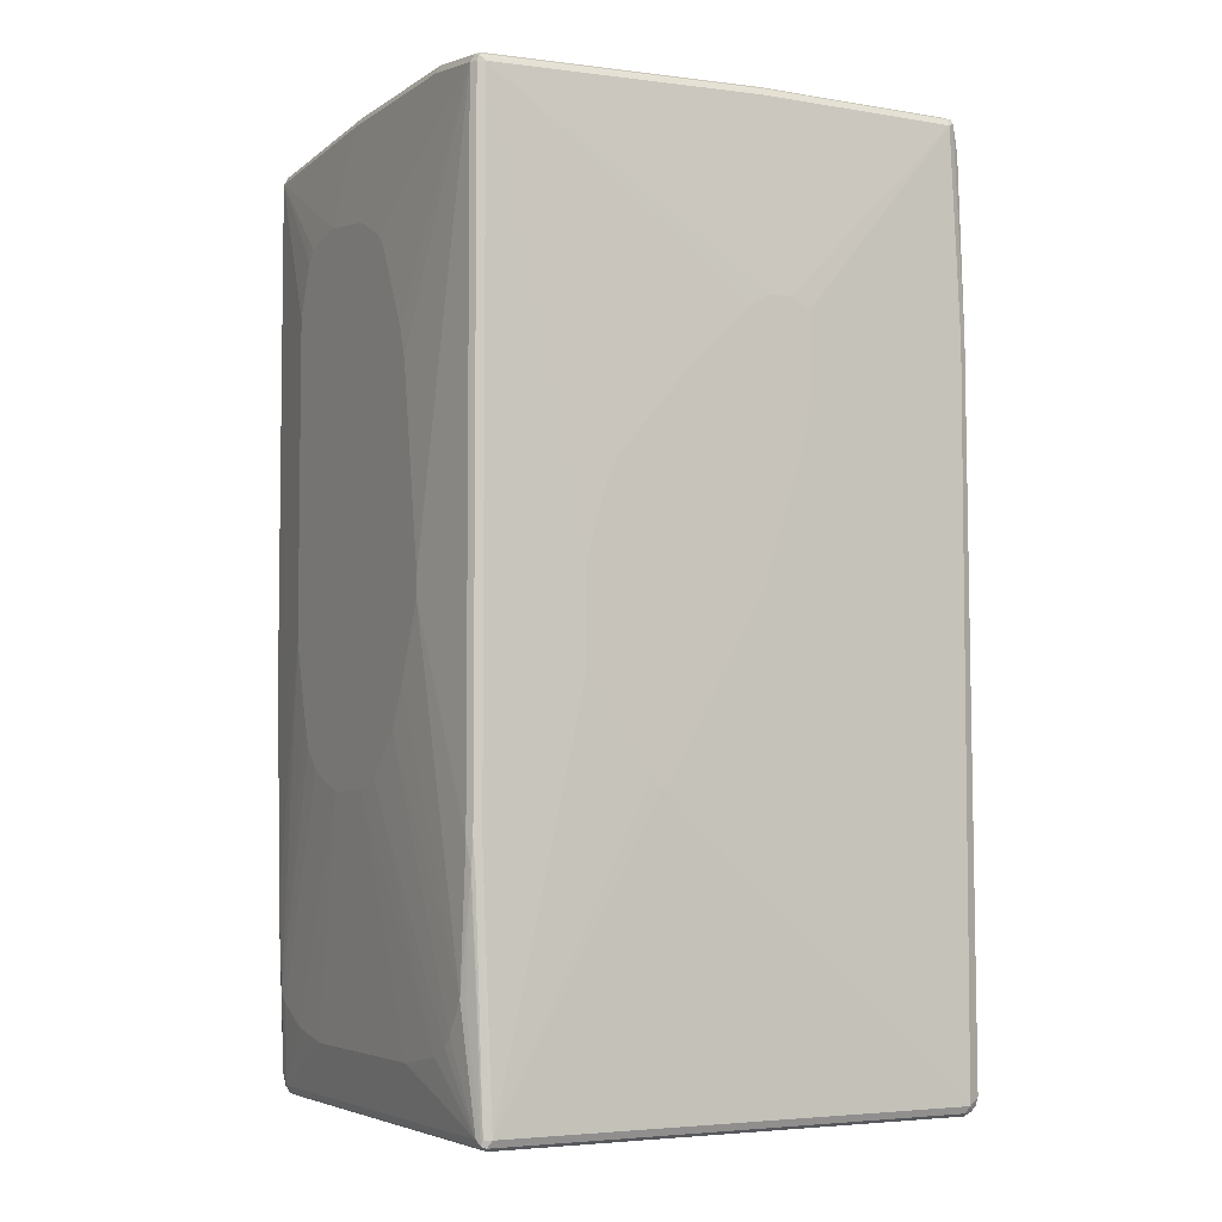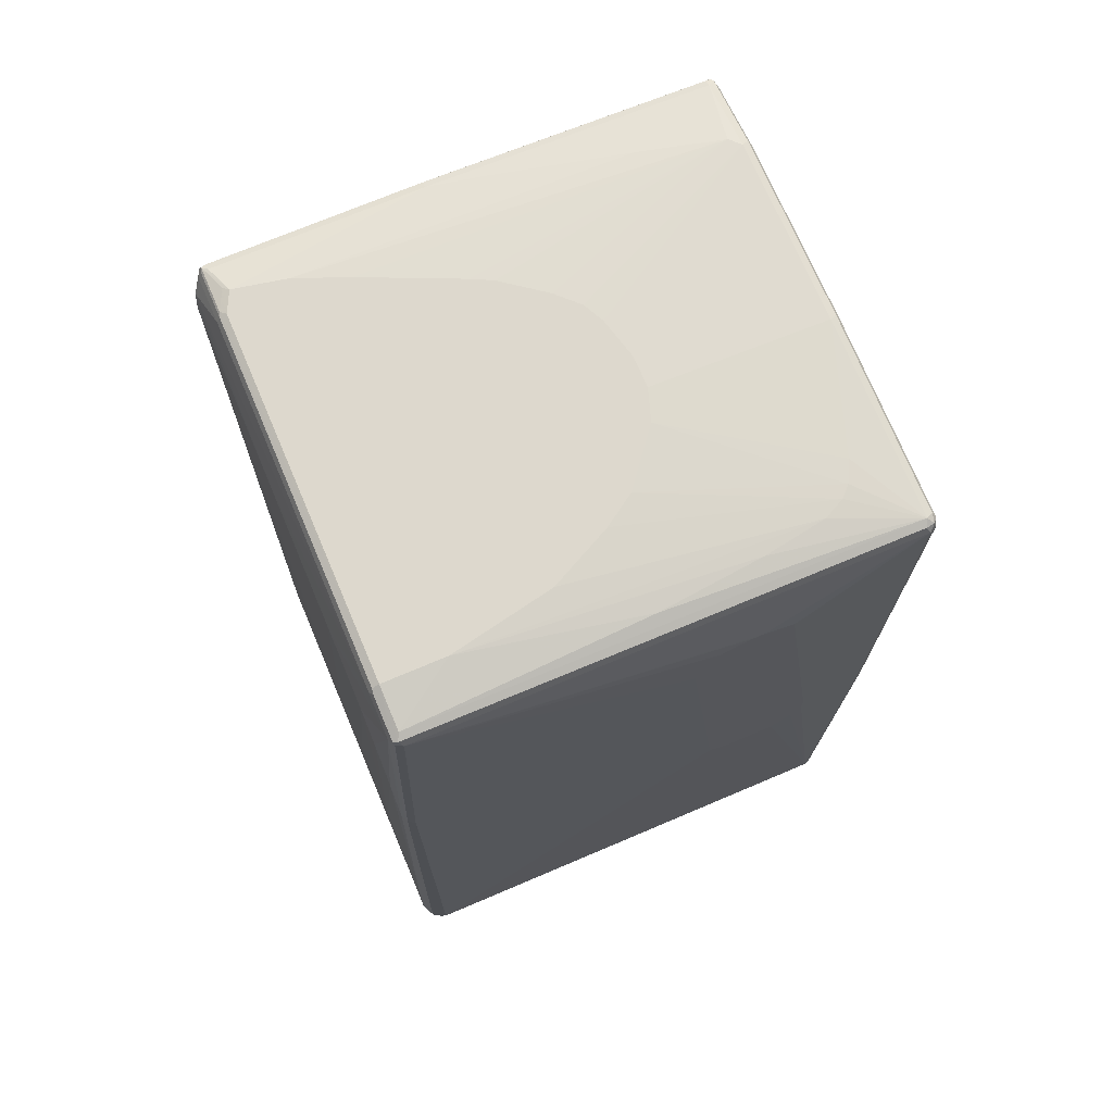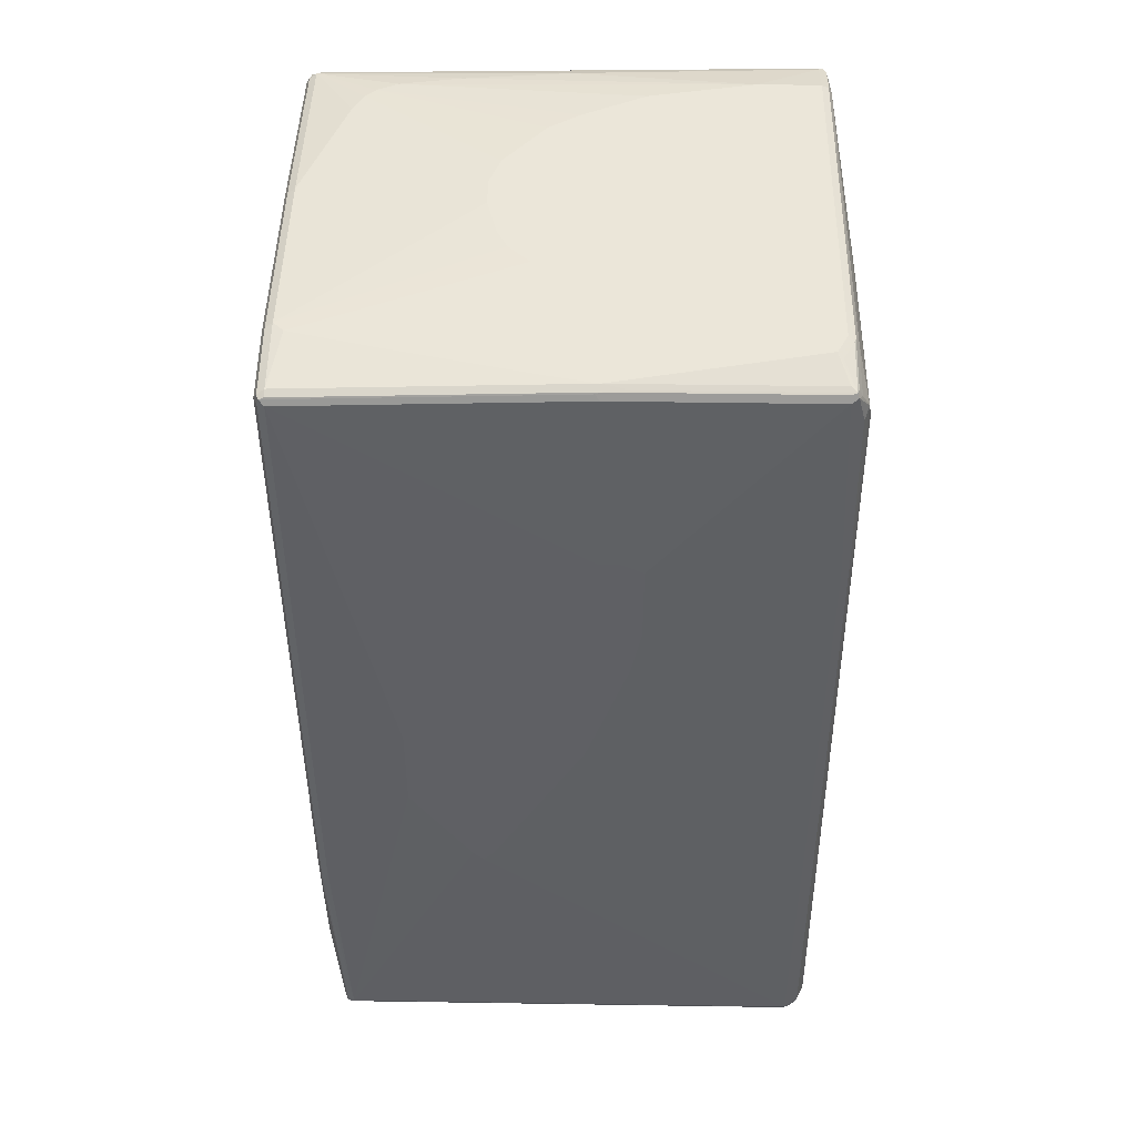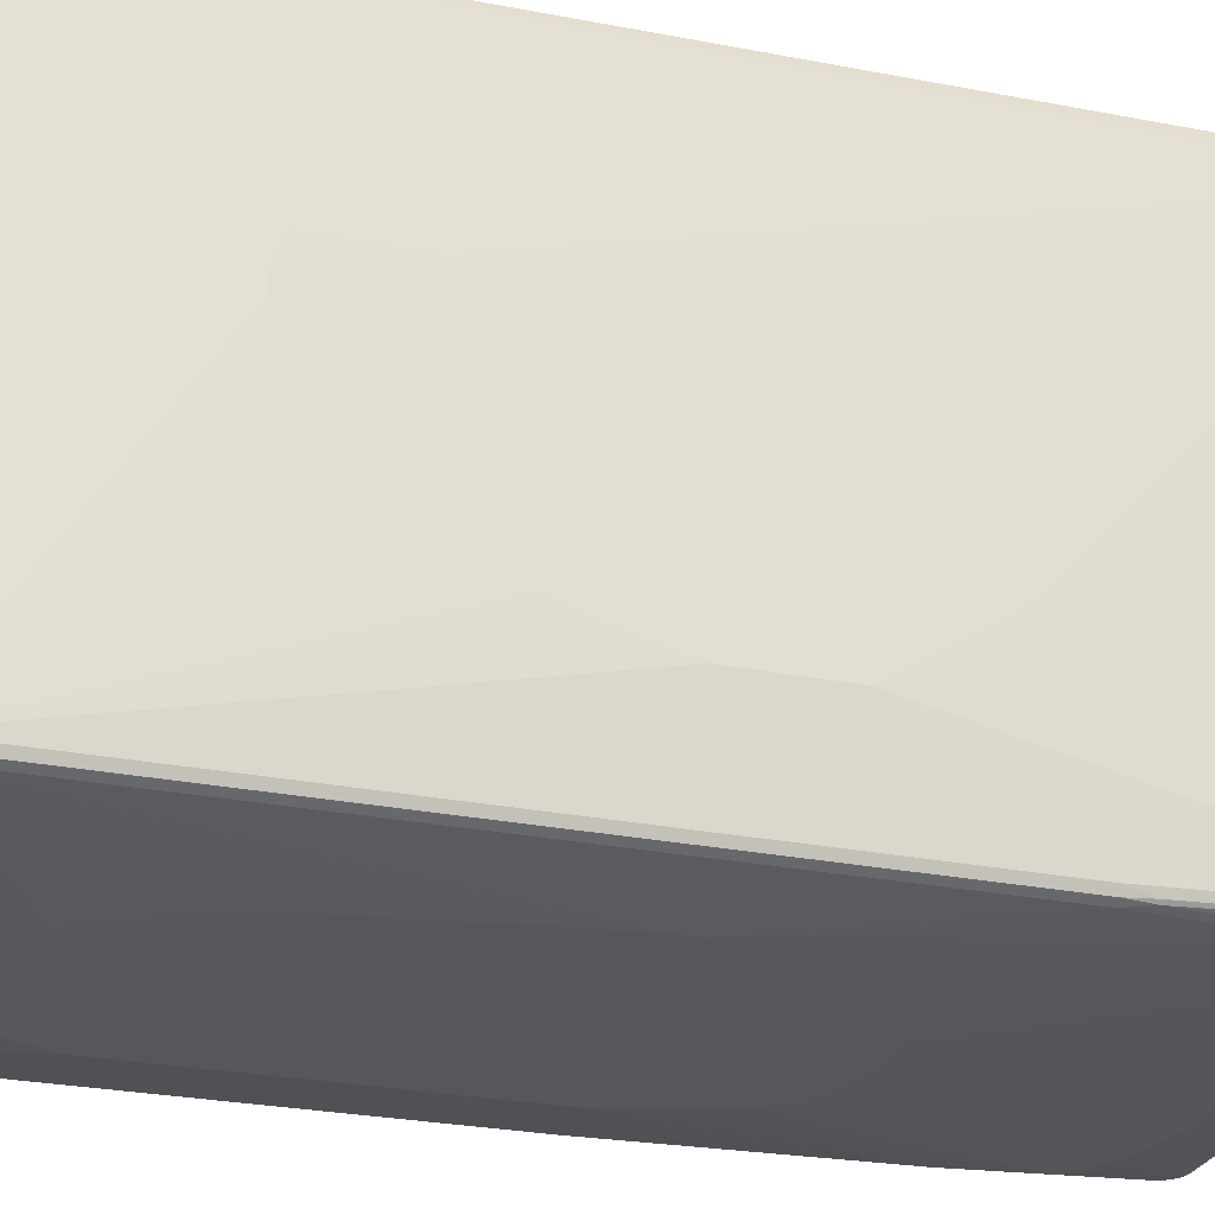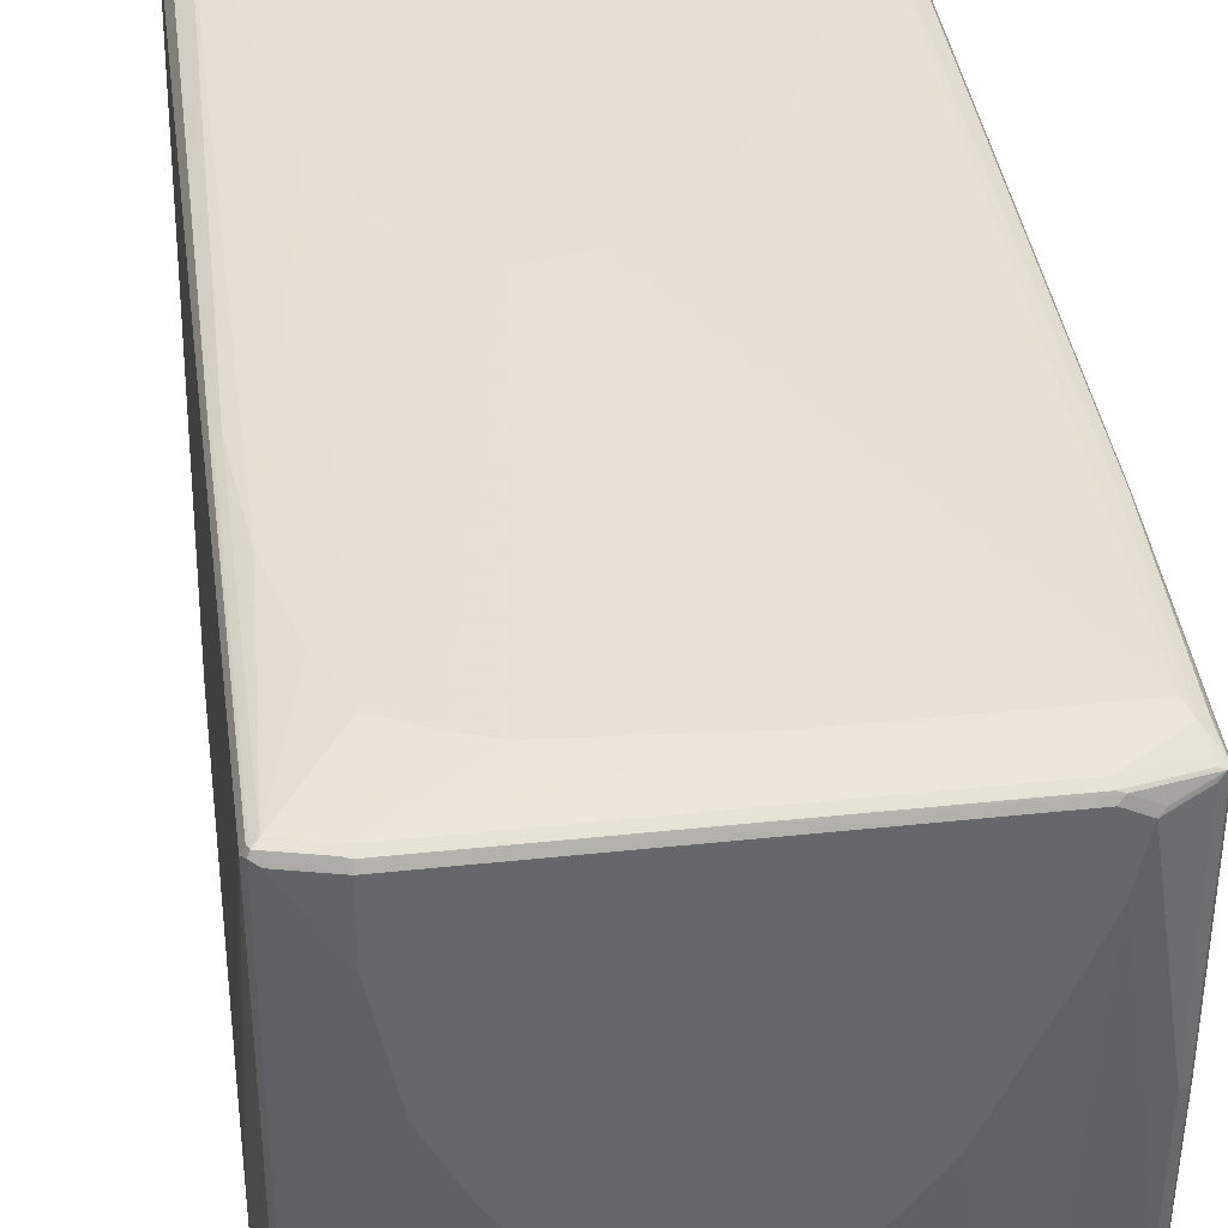
<metadata>
{"format":"obj","ext":"obj","renderer":"f3d","projection":"perspective","resolution":1024,"background":"white","views":[{"elev":-4.8,"azim":-118.1,"up":"+Y"},{"elev":72.1,"azim":67.0,"up":"+Y"},{"elev":46.8,"azim":-89.0,"up":"+Y"},{"elev":-26.6,"azim":-107.4,"up":"+Z"},{"elev":38.3,"azim":172.3,"up":"+Z"}]}
</metadata>
<code>
v -0.3665 -0.7677 0.4538
v 0.3665 -0.7677 0.4538
v -0.3665 -0.7503 0.4538
v -0.3897 -0.7736 0.4421
v -0.3868 -0.7882 0.4392
v -0.3723 -0.791 0.4421
v 0.3257 -0.791 0.4421
v 0.3723 -0.7794 0.4479
v 0.3897 -0.7677 0.4421
v 0.3665 -0.698 0.4538
v -0.3781 -0.7445 0.4479
v -0.3897 -0.7561 0.4421
v -0.2617 -0.3489 0.4538
v -0.3665 0.7154 0.4363
v -0.3839 0.4188 0.4363
v -0.3956 0.4247 0.4305
v -0.4014 -0.7852 0.4188
v -0.3926 -0.794 0.4275
v -0.3839 -0.8028 0.4188
v 0.3315 -0.8028 0.4188
v 0.3373 -0.7968 0.4305
v 0.3796 -0.7765 0.445
v 0.3533 -0.794 0.4275
v 0.386 -0.7809 0.4363
v 0.397 -0.7765 0.4275
v 0.4014 -0.7677 0.4188
v 0.3897 -0.698 0.4421
v 0.2792 -0.1919 0.4538
v 0.3926 0.253 0.4319
v 0.3839 0.2442 0.4363
v 0.3665 0.4188 0.4363
v -0.2443 -0.2966 0.4538
v -0.05231 0.7154 0.4363
v -0.3751 0.7417 0.4319
v -0.2094 -0.2268 0.4538
v -0.1396 -0.1396 0.4538
v -0.1047 -0.1047 0.4538
v 0.01738 0.01745 0.4538
v 0.08725 0.03489 0.4538
v -0.3781 0.7387 0.4305
v -0.3897 0.727 0.4246
v -0.3956 0.7736 0.413
v -0.4014 0.4188 0.4188
v -0.4188 -0.2791 -0.1221
v -0.4188 -0.2966 -0.1396
v -0.4014 -0.7852 -0.4013
v -0.3956 -0.7968 0.413
v -0.4188 0.2966 0.1221
v -0.4188 0.2093 0.1046
v -0.4188 0.157 0.08723
v -0.4188 0.05234 0.05232
v -0.4188 -0 0.03482
v -0.3839 -0.8028 -0.4013
v 0.349 -0.8028 0.4013
v 0.3512 -0.7984 0.4188
v 0.3839 -0.7852 0.4188
v 0.3956 -0.7794 0.4188
v 0.397 -0.794 -0.3926
v 0.4014 -0.7677 -0.4013
v 0.4188 -0.1047 -0.1571
v 0.4188 -0.08723 -0.1221
v 0.4188 0.5235 -0.05232
v 0.4014 0.2442 0.4188
v 0.3956 0.2442 0.4305
v 0.2094 -0.05234 0.4538
v 0.3315 0.5584 0.4363
v 0.2967 0.6456 0.4363
v 0.3926 0.7765 0.4144
v 0.3839 0.7677 0.4188
v 0.1047 0.03489 0.4538
v 0.1745 0.698 0.4363
v 0.3141 0.7852 0.4188
v -0.2967 0.7852 0.4188
v -0.3839 0.7677 0.4188
v -0.3926 0.7809 0.41
v -0.4014 0.7677 0.4013
v -0.4188 0.4363 0.1221
v -0.4188 -0.2791 -0.1571
v -0.3956 -0.7852 -0.413
v -0.3956 -0.7968 -0.4072
v -0.4188 -0.1745 -0.2269
v -0.4188 -0.1221 -0.2617
v -0.4014 -0.3663 -0.4188
v -0.397 -0.41 -0.4275
v -0.3926 -0.794 -0.4144
v -0.3839 -0.7968 -0.413
v 0.3751 -0.7984 -0.41
v 0.3665 -0.8028 -0.4013
v 0.3665 -0.8028 0.03482
v 0.3897 -0.791 0.03482
v 0.3926 -0.7984 -0.3926
v 0.3926 -0.7896 -0.41
v 0.397 -0.7874 -0.4013
v 0.3956 -0.7736 -0.413
v 0.4014 -0.06978 -0.4188
v 0.4188 -0.03489 -0.2966
v 0.4188 -0.06978 -0.2792
v 0.4188 -0.1047 -0.2443
v 0.4188 0.5758 -0.06973
v 0.4014 0.7677 0.4013
v 0.3956 0.7677 0.413
v 0.192 -0.01745 0.4538
v 0.2268 0.6805 0.4363
v 0.1396 0.01745 0.4538
v 0.3956 0.7794 0.4072
v 0.3141 0.8028 0.4013
v 0.3228 0.794 0.4144
v 0.3141 0.7968 0.413
v -0.2967 0.7968 0.413
v -0.3839 0.7794 0.413
v -0.3839 0.7852 0.4013
v -0.3926 0.7809 0.09594
v -0.3956 0.7794 0.4013
v -0.3054 0.7984 0.41
v -0.3403 0.7984 0.3926
v -0.3315 0.8028 0.3839
v -0.4014 0.7677 0.05232
v -0.4188 0.4537 0.08723
v -0.3926 -0.41 -0.4319
v -0.4188 0.03489 -0.2617
v -0.3956 -0.3663 -0.4305
v -0.4014 0.7503 -0.4188
v -0.3751 -0.6021 -0.4319
v -0.3839 -0.7852 -0.4188
v 0.3665 -0.7968 -0.413
v 0.3839 -0.7874 -0.4144
v 0.3839 -0.7677 -0.4188
v 0.3781 -0.4944 -0.4305
v 0.3897 -0.4828 -0.4246
v 0.3956 -0.0756 -0.4305
v 0.4014 0.7503 -0.4188
v 0.4188 0 -0.2966
v 0.4188 0.6107 -0.08723
v 0.4188 0.6282 -0.1396
v 0.4188 0.6282 -0.1571
v 0.3956 0.7619 -0.413
v 0.3839 0.7852 0.4013
v 0.3141 0.8028 0.2966
v -0.2967 0.8028 0.4013
v -0.3839 0.7852 0.05232
v -0.3956 0.7794 0.05232
v -0.3141 0.8028 0.2966
v -0.4188 0.4537 0.05232
v -0.397 0.7765 0.04362
v -0.3839 -0.3663 -0.4363
v -0.3665 -0.5933 -0.4363
v -0.4188 0.1047 -0.2443
v -0.3956 0.7503 -0.4305
v -0.4188 0.157 -0.2269
v -0.4188 0.1919 -0.2094
v -0.4188 0.314 -0.1046
v -0.4188 0.3315 -0.08723
v -0.4188 0.4363 0.01741
v -0.397 0.7591 -0.4275
v 0.3665 -0.7852 -0.4188
v -0.3315 -0.6456 -0.4363
v -0.3141 -0.6631 -0.4363
v -0.2792 -0.6805 -0.4363
v -0.1745 -0.698 -0.4363
v 0.349 -0.6282 -0.4363
v 0.3665 -0.4886 -0.4363
v 0.3839 -0.06978 -0.4363
v 0.3956 0.7445 -0.4305
v 0.3926 0.7591 -0.4275
v 0.4188 0.6107 -0.2094
v 0.3839 0.7677 -0.4188
v 0.3665 0.7852 0
v 0.3315 0.7852 -0.2792
v 0.2792 0.8028 0.1221
v 0.349 0.7852 -0.1745
v -0.3665 0.7852 -0.03482
v -0.3839 0.7677 -0.4188
v -0.3956 0.7619 -0.4188
v -0.2792 0.8028 0.2094
v -0.2792 0.7852 -0.4013
v -0.3141 0.7852 -0.2617
v -0.2443 -0.01745 -0.4538
v -0.3839 0.7503 -0.4363
v -0.192 -0.1396 -0.4538
v -0.157 -0.2093 -0.4538
v -0.3897 0.7619 -0.4305
v 0.1745 -0.698 -0.4363
v 0.2617 -0.6805 -0.4363
v 0.2967 -0.6631 -0.4363
v 0.3315 -0.6456 -0.4363
v -0.1047 -0.2617 -0.4538
v -0.08725 -0.2791 -0.4538
v -0.03485 -0.2966 -0.4538
v 0.192 -0.2268 -0.4538
v 0.2094 -0.1745 -0.4538
v 0.2443 -0.05234 -0.4538
v 0.3839 0.7503 -0.4363
v 0.3781 0.7619 -0.4305
v 0.05231 0.7852 -0.4188
v 0.2617 0.7852 -0.349
v 0.2967 0.7852 -0.3315
v 0.3141 0.7852 -0.3141
v 0.2268 0.8028 0.01741
v -0.2617 0.7852 -0.4188
v -0.2094 0.8028 0.05232
v -0.192 0.8028 0.01741
v -0.1396 0.8028 -0.05232
v -0.2443 0.01745 -0.4538
v -0.2617 0.7677 -0.4363
v 0.1047 0.6107 -0.4538
v -0.01738 0.5933 -0.4538
v -0.08725 0.5584 -0.4538
v -0.1047 0.541 -0.4538
v -0.1745 0.4014 -0.4538
v -0.192 0.3489 -0.4538
v -0.2676 0.7794 -0.4305
v 0.06978 -0.2966 -0.4538
v 0.1221 -0.2791 -0.4538
v 0.157 -0.2617 -0.4538
v 0.2443 0.4886 -0.4538
v 0.2094 0.5758 -0.4538
v 0.192 0.5933 -0.4538
v 0.05231 0.7677 -0.4363
v 0.04649 0.7794 -0.4305
v 0.05231 0.8028 -0.1221
v 0.1047 0.8028 -0.1046
v 0.192 0.8028 -0.03482
v -0.1047 0.8028 -0.08723
v -0.06978 0.8028 -0.1046
v 0 0.8028 -0.1221
f 1 2 10
f 124 146 156
f 123 146 124
f 122 154 148
f 122 153 143
f 122 152 153
f 122 151 152
f 122 150 151
f 122 149 150
f 122 147 149
f 121 178 145
f 121 148 178
f 120 147 122
f 119 146 123
f 119 145 146
f 119 121 145
f 117 154 122
f 117 144 154
f 117 141 144
f 117 122 143
f 116 142 140
f 115 139 116
f 114 139 115
f 112 140 141
f 124 156 157
f 124 157 158
f 124 158 159
f 124 159 182
f 140 171 172
f 140 142 171
f 138 170 168
f 138 167 170
f 138 168 169
f 137 167 138
f 137 166 167
f 136 164 166
f 131 165 132
f 131 135 165
f 131 164 136
f 111 116 140
f 131 163 164
f 130 162 192
f 128 130 129
f 128 162 130
f 128 161 162
f 127 161 128
f 127 160 161
f 127 185 160
f 127 155 185
f 126 155 127
f 125 155 126
f 124 182 155
f 130 192 163
f 108 114 109
f 106 137 138
f 106 108 107
f 95 131 132
f 95 163 131
f 95 130 163
f 94 129 130
f 94 128 129
f 94 127 128
f 94 126 127
f 92 94 93
f 92 126 94
f 89 91 90
f 88 91 89
f 95 132 96
f 87 92 91
f 87 125 126
f 87 91 88
f 86 125 87
f 86 155 125
f 86 124 155
f 85 119 123
f 85 124 86
f 85 123 124
f 84 121 119
f 83 148 121
f 83 122 148
f 87 126 92
f 140 172 173
f 99 133 100
f 100 134 135
f 106 114 108
f 106 139 114
f 106 116 139
f 106 142 116
f 106 174 142
f 106 200 174
f 106 201 200
f 106 202 201
f 106 223 202
f 106 224 223
f 106 225 224
f 100 133 134
f 106 220 225
f 106 222 221
f 106 198 222
f 106 169 198
f 106 138 169
f 105 137 106
f 105 166 137
f 105 136 166
f 100 105 101
f 100 136 105
f 100 131 136
f 100 135 131
f 106 221 220
f 140 173 141
f 141 173 154
f 141 154 144
f 178 207 208
f 178 206 207
f 178 205 206
f 178 204 205
f 178 211 204
f 178 181 211
f 177 180 179
f 177 186 180
f 177 187 186
f 177 188 187
f 177 212 188
f 178 208 209
f 177 213 212
f 177 189 214
f 177 190 189
f 177 191 190
f 177 215 191
f 177 216 215
f 177 217 216
f 177 205 217
f 177 206 205
f 177 207 206
f 177 208 207
f 177 209 208
f 177 214 213
f 177 210 209
f 178 209 210
f 182 212 183
f 204 218 205
f 199 224 225
f 199 223 224
f 199 202 223
f 197 222 198
f 196 222 197
f 196 221 222
f 195 221 196
f 195 220 221
f 194 220 195
f 194 225 220
f 178 210 203
f 194 199 225
f 194 219 211
f 192 219 193
f 192 218 219
f 192 205 218
f 192 217 205
f 192 216 217
f 192 215 216
f 184 214 185
f 183 214 184
f 183 213 214
f 183 212 213
f 194 211 199
f 83 121 84
f 177 203 210
f 175 201 202
f 159 212 182
f 159 188 212
f 158 188 159
f 158 187 188
f 157 187 158
f 157 186 187
f 157 180 186
f 156 180 157
f 155 184 185
f 155 183 184
f 155 182 183
f 160 185 214
f 154 172 181
f 148 181 178
f 148 154 181
f 146 180 156
f 146 179 180
f 146 177 179
f 145 203 177
f 145 178 203
f 145 177 146
f 142 176 171
f 142 175 176
f 142 174 175
f 154 173 172
f 175 202 199
f 160 214 189
f 160 190 191
f 175 200 201
f 174 200 175
f 172 211 181
f 172 199 211
f 172 175 199
f 172 176 175
f 171 176 172
f 169 197 198
f 168 197 169
f 166 168 170
f 166 197 168
f 160 189 190
f 166 196 197
f 166 194 195
f 166 219 194
f 166 193 219
f 166 170 167
f 164 193 166
f 164 192 193
f 163 192 164
f 162 215 192
f 162 191 215
f 161 191 162
f 160 191 161
f 166 195 196
f 82 122 83
f 82 120 122
f 79 119 85
f 17 50 51
f 17 49 50
f 17 48 49
f 17 77 48
f 17 43 77
f 17 47 18
f 17 80 47
f 17 46 80
f 17 45 46
f 17 44 45
f 16 76 43
f 17 51 52
f 16 42 76
f 16 40 41
f 16 34 40
f 15 34 16
f 14 70 33
f 14 39 70
f 14 38 39
f 14 37 38
f 14 36 37
f 14 35 36
f 14 32 35
f 14 34 15
f 16 41 42
f 14 33 34
f 17 52 44
f 19 47 80
f 28 66 67
f 28 31 66
f 27 64 29
f 26 62 63
f 26 61 62
f 26 60 61
f 26 98 60
f 26 59 98
f 26 58 59
f 25 58 26
f 25 57 58
f 18 47 19
f 24 57 25
f 24 54 56
f 24 55 54
f 23 55 24
f 21 55 23
f 20 55 21
f 20 54 55
f 19 54 20
f 19 89 54
f 19 88 89
f 19 53 88
f 19 80 53
f 24 56 57
f 28 67 65
f 13 32 14
f 10 31 28
f 3 11 12
f 2 27 10
f 2 9 27
f 2 8 9
f 2 7 8
f 1 7 2
f 1 6 7
f 1 5 6
f 1 4 5
f 1 12 4
f 1 3 12
f 3 13 14
f 1 13 3
f 1 35 32
f 1 36 35
f 1 37 36
f 1 38 37
f 1 39 38
f 1 70 39
f 1 104 70
f 1 102 104
f 1 65 102
f 1 28 65
f 1 10 28
f 1 32 13
f 11 16 12
f 3 14 15
f 3 16 11
f 10 30 31
f 10 29 30
f 10 27 29
f 9 64 27
f 9 63 64
f 9 26 63
f 9 25 26
f 9 24 25
f 9 22 24
f 8 24 22
f 8 23 24
f 3 15 16
f 8 21 23
f 7 21 8
f 7 20 21
f 6 20 7
f 6 19 20
f 5 19 6
f 5 18 19
f 4 18 5
f 4 17 18
f 4 43 17
f 4 16 43
f 4 12 16
f 8 22 9
f 204 211 219
f 29 64 101
f 29 68 69
f 68 106 107
f 68 105 106
f 68 101 105
f 67 69 103
f 67 104 102
f 67 70 104
f 67 103 70
f 66 69 67
f 65 67 102
f 63 101 64
f 63 100 101
f 68 107 72
f 62 100 63
f 60 62 61
f 60 99 62
f 60 133 99
f 60 134 133
f 60 135 134
f 60 165 135
f 60 132 165
f 60 96 132
f 60 97 96
f 60 98 97
f 59 97 98
f 62 99 100
f 59 96 97
f 68 72 69
f 69 71 103
f 79 84 119
f 79 85 80
f 76 118 77
f 76 143 118
f 76 117 143
f 76 141 117
f 76 113 141
f 75 116 111
f 75 115 116
f 75 114 115
f 75 109 114
f 69 72 71
f 75 110 109
f 75 141 113
f 75 112 141
f 75 140 112
f 75 111 140
f 74 110 75
f 73 110 74
f 73 109 110
f 72 109 73
f 72 108 109
f 72 107 108
f 70 103 71
f 75 113 76
f 29 101 68
f 59 95 96
f 59 94 130
f 44 152 151
f 44 153 152
f 44 143 153
f 44 118 143
f 44 77 118
f 44 48 77
f 44 49 48
f 44 50 49
f 44 51 50
f 44 52 51
f 43 76 77
f 44 151 150
f 42 75 76
f 40 42 41
f 34 42 40
f 34 74 42
f 34 73 74
f 34 72 73
f 33 72 34
f 33 71 72
f 33 70 71
f 31 69 66
f 30 69 31
f 29 69 30
f 42 74 75
f 59 130 95
f 44 150 149
f 44 147 120
f 59 93 94
f 58 91 92
f 58 93 59
f 58 92 93
f 57 91 58
f 57 90 91
f 57 89 90
f 56 89 57
f 54 89 56
f 53 87 88
f 53 86 87
f 44 149 147
f 53 85 86
f 46 84 79
f 46 83 84
f 46 82 83
f 46 81 82
f 46 78 81
f 46 79 80
f 45 78 46
f 44 78 45
f 44 81 78
f 44 82 81
f 44 120 82
f 53 80 85
f 204 219 218

</code>
